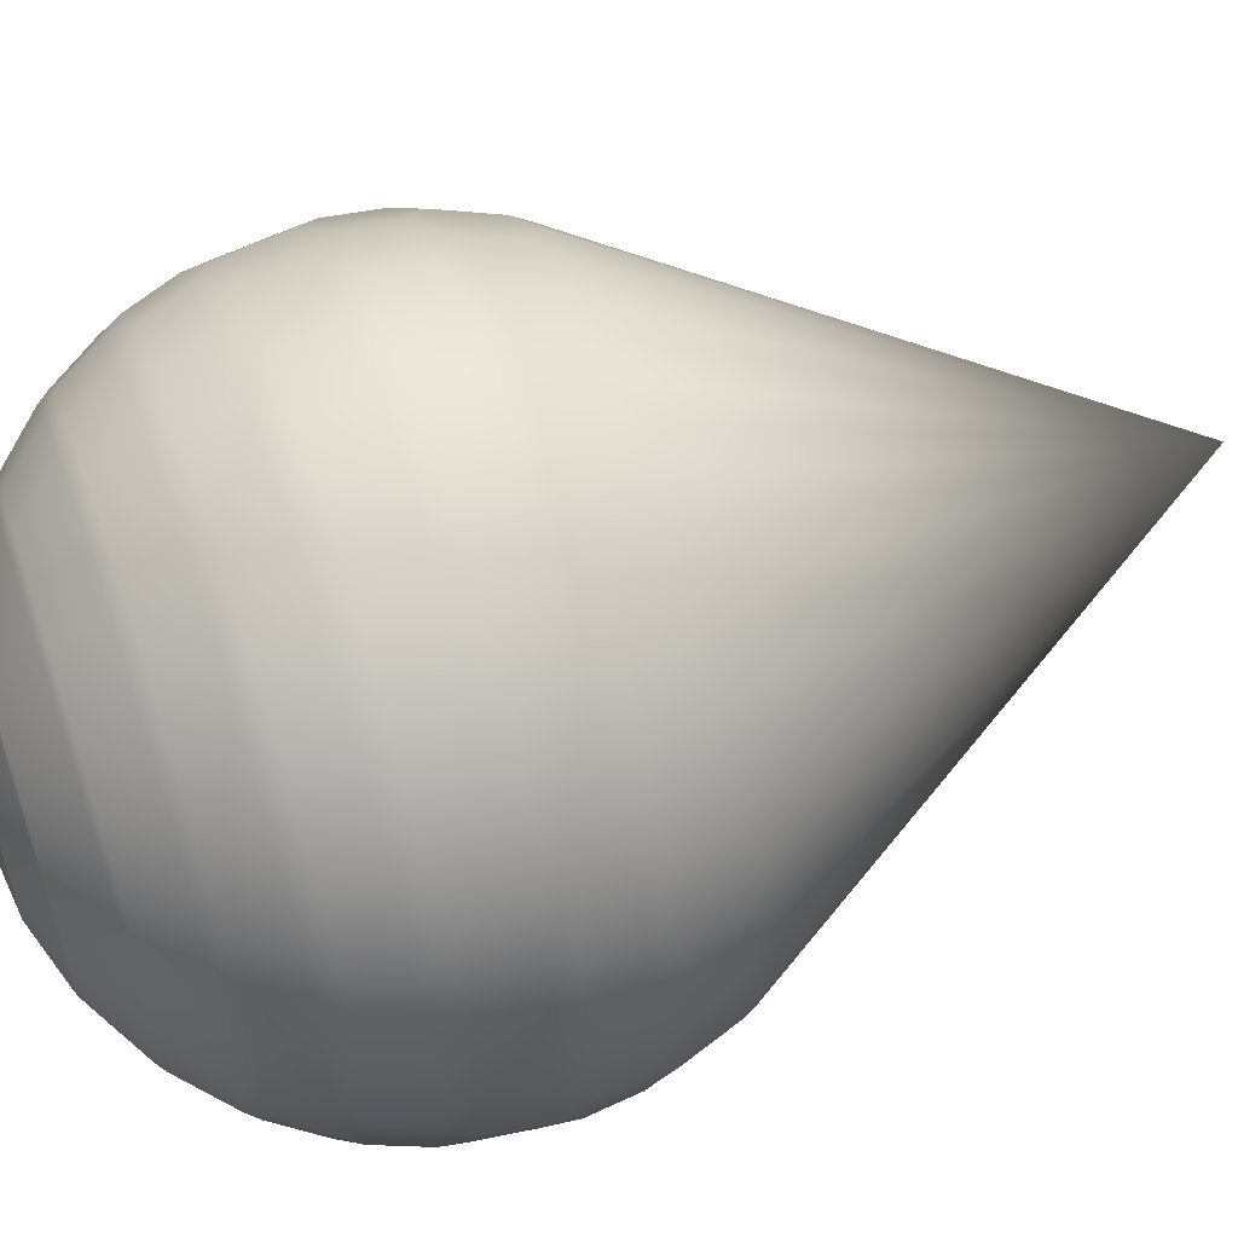
<metadata>
{"format":"obj","ext":"obj","renderer":"f3d","projection":"perspective","resolution":1024,"background":"white","views":[{"elev":58.3,"azim":-109.0,"up":"+Z"}]}
</metadata>
<code>
g hneydrop_0
v -0.1197 0.5051 -0.2073
v -0.1692 0.5051 -0.1692
v -0.1433 0.5223 -0.1867
v -0.2073 0.5051 -0.1197
v -0.1867 0.5223 -0.1433
v -0.2073 0.5051 0.1197
v -0.2175 0.5223 0.09007
v -0.2312 0.5051 0.06195
v -0.2112 0.4646 0.122
v -0.2356 0.4646 0.06313
v -0.2254 0.446 0.09335
v -0.1692 0.5051 0.1692
v -0.1867 0.5223 0.1433
v -0.1725 0.4646 0.1725
v -0.1935 0.446 0.1485
v -0.1197 0.5051 0.2073
v -0.1433 0.5223 0.1867
v -0.122 0.4646 0.2112
v -0.1485 0.446 0.1935
v -0.06313 0.4646 0.2356
v -0.06195 0.5051 0.2312
v -0.09007 0.5223 0.2175
v -0.09335 0.446 0.2254
v -2e-06 0.4646 0.2439
v -2e-06 0.5051 0.2393
v -0.03072 0.5223 0.2334
v -0.03184 0.446 0.2418
v 0.06313 0.4646 0.2356
v 0.06195 0.5051 0.2312
v 0.03072 0.5223 0.2334
v 0.03184 0.446 0.2418
v 0.122 0.4646 0.2112
v 0.1197 0.5051 0.2073
v 0.09334 0.446 0.2254
v 0.09007 0.5223 0.2175
v 0.1725 0.4646 0.1725
v 0.1692 0.5051 0.1692
v 0.1485 0.446 0.1935
v 0.1433 0.5223 0.1867
v 0.2112 0.4646 0.122
v 0.2073 0.5051 0.1197
v 0.1935 0.446 0.1485
v 0.1867 0.5223 0.1433
v 0.2175 0.5223 0.09007
v 0.2312 0.5051 0.06195
v 0.2356 0.4646 0.06313
v 0.2254 0.446 0.09335
v 0.2393 0.5051 1e-06
v 0.2334 0.5223 0.03072
v 0.2439 0.4646 1e-06
v 0.2418 0.446 0.03184
v 0.2334 0.5223 -0.03072
v 0.2312 0.5051 -0.06195
v 0.2356 0.4646 -0.06313
v 0.2418 0.446 -0.03184
v 0.1772 0.5566 -0.136
v 0.1877 0.5701 -0.1083
v 0.2063 0.5566 -0.08546
v 0.2175 0.5223 -0.09007
v 0.1867 0.5223 -0.1433
v 0.2073 0.5051 -0.1197
v 0.136 0.5566 -0.1772
v 0.1532 0.5701 -0.1532
v 0.1433 0.5223 -0.1867
v 0.1692 0.5051 -0.1692
v 0.1197 0.5051 -0.2073
v 0.1083 0.5701 -0.1877
v 0.09007 0.5223 -0.2175
v 0.08546 0.5566 -0.2063
v 0.06195 0.5051 -0.2312
v 0.05608 0.5701 -0.2093
v 0.03072 0.5223 -0.2334
v 0.02915 0.5566 -0.2214
v -2e-06 0.5051 -0.2393
v -2e-06 0.5701 -0.2167
v -0.03072 0.5223 -0.2334
v -0.02915 0.5566 -0.2214
v -0.06195 0.5051 -0.2312
v -0.05609 0.5701 -0.2093
v -0.08547 0.5566 -0.2063
v -0.09007 0.5223 -0.2175
v -0.1083 0.5701 -0.1877
v -0.136 0.5566 -0.1772
v -0.1532 0.5701 -0.1532
v -0.1772 0.5566 -0.136
v -0.1877 0.5701 -0.1083
v -0.2063 0.5566 -0.08546
v -0.2175 0.5223 -0.09007
v -0.1877 0.5701 0.1083
v -0.2063 0.5566 0.08547
v -0.1772 0.5566 0.136
v -0.1532 0.5701 0.1532
v -0.136 0.5566 0.1772
v -0.1083 0.5701 0.1877
v -0.08547 0.5566 0.2063
v -0.02915 0.5566 0.2214
v -0.05609 0.5701 0.2093
v 0.136 0.5566 0.1772
v 0.1083 0.5701 0.1877
v 0.08546 0.5566 0.2063
v 0.1772 0.5566 0.136
v 0.1532 0.5701 0.1532
v 0.2063 0.5566 0.08547
v 0.1877 0.5701 0.1083
v 0.2093 0.5701 0.05609
v 0.2214 0.5566 0.02915
v 0.02915 0.5566 0.2214
v -3e-06 0.5701 0.2167
v 0.05608 0.5701 0.2093
v 0.2093 0.5701 -0.05608
v 0.2214 0.5566 -0.02915
v 0.2167 0.5701 1e-06
v 0.1501 0.6111 -0.1152
v 0.1702 0.6022 -0.09824
v 0.1389 0.6022 -0.1389
v 0.09824 0.6022 -0.1702
v 0.1152 0.6111 -0.1501
v 0.07241 0.6111 -0.1748
v 0.05085 0.6022 -0.1898
v 0.0247 0.6111 -0.1876
v -2e-06 0.6022 -0.1965
v -0.0247 0.6111 -0.1876
v -0.05086 0.6022 -0.1898
v -0.2093 0.5701 -0.05608
v -0.2214 0.5566 -0.02915
v -0.2334 0.5223 -0.03072
v -0.2312 0.5051 -0.06195
v -0.07242 0.6111 -0.1748
v -0.09824 0.6022 -0.1702
v -0.1152 0.6111 -0.1501
v -0.1389 0.6022 -0.1389
v -0.2167 0.5701 4e-06
v -0.2214 0.5566 0.02915
v -0.2334 0.5223 0.03072
v -0.2393 0.5051 1e-06
v -0.1501 0.6111 -0.1152
v -0.1702 0.6022 -0.09824
v -0.1898 0.6022 -0.05085
v -0.1748 0.6111 -0.07241
v -0.2093 0.5701 0.05609
v -0.1702 0.6022 0.09824
v -0.1748 0.6111 0.07242
v -0.1898 0.6022 0.05085
v -0.1501 0.6111 0.1152
v -0.1389 0.6022 0.1389
v -0.1152 0.6111 0.1501
v -0.09824 0.6022 0.1702
v -0.05086 0.6022 0.1898
v -0.07242 0.6111 0.1748
v -3e-06 0.6022 0.1965
v -0.0247 0.6111 0.1876
v 0.05085 0.6022 0.1898
v 0.0247 0.6111 0.1876
v 0.09824 0.6022 0.1702
v 0.07241 0.6111 0.1748
v 0.1389 0.6022 0.1389
v 0.1152 0.6111 0.1501
v 0.1702 0.6022 0.09824
v 0.1501 0.6111 0.1152
v 0.1898 0.6022 0.05086
v 0.1748 0.6111 0.07242
v 0.1876 0.6111 0.0247
v 0.1965 0.6022 1e-06
v 0.1898 0.6022 -0.05085
v 0.1876 0.6111 -0.0247
v 0.1748 0.6111 -0.07241
v 0.0606 0.6418 -0.1463
v 0.07623 0.6464 -0.132
v 0.0964 0.6418 -0.1256
v 0.02067 0.6418 -0.157
v 0.03946 0.6464 -0.1473
v -0.02067 0.6418 -0.157
v -1e-06 0.6464 -0.1525
v -0.03947 0.6464 -0.1473
v -0.0606 0.6418 -0.1463
v -0.07624 0.6464 -0.132
v -0.0964 0.6418 -0.1256
v -0.1965 0.6022 3e-06
v -0.1876 0.6111 -0.0247
v -0.1078 0.6464 -0.1078
v -0.1256 0.6418 -0.0964
v -0.132 0.6464 -0.07624
v -0.1463 0.6418 -0.0606
v -0.1876 0.6111 0.0247
v -0.1473 0.6464 -0.03946
v -0.157 0.6418 -0.02067
v -0.1525 0.6464 1e-06
v -0.157 0.6418 0.02067
v -0.1463 0.6418 0.0606
v -0.1473 0.6464 0.03947
v -0.132 0.6464 0.07624
v -0.1256 0.6418 0.0964
v -0.1078 0.6464 0.1078
v -0.0964 0.6418 0.1256
v -0.07624 0.6464 0.132
v -0.0606 0.6418 0.1463
v -0.09369 0.6742 -0.05409
v -0.09698 0.6756 -0.04017
v -0.1045 0.6742 -0.028
v -0.03947 0.6464 0.1473
v -0.02067 0.6418 0.157
v -0.0765 0.6742 -0.07649
v -0.08328 0.6756 -0.0639
v -2e-06 0.6464 0.1525
v 0.02067 0.6418 0.157
v -0.05409 0.6742 -0.09369
v -0.06391 0.6756 -0.08328
v -0.028 0.6742 -0.1045
v -0.04017 0.6756 -0.09698
v 0.0606 0.6418 0.1463
v 0.03946 0.6464 0.1473
v -2e-06 0.6742 -0.1082
v -0.0137 0.6756 -0.1041
v 0.0964 0.6418 0.1256
v 0.07623 0.6464 0.132
v 0.1078 0.6464 -0.1078
v 0.1256 0.6418 -0.0964
v 0.0137 0.6756 -0.1041
v 0.028 0.6742 -0.1045
v 0.1256 0.6418 0.0964
v 0.1078 0.6464 0.1078
v 0.1463 0.6418 0.0606
v 0.132 0.6464 0.07624
v 0.04017 0.6756 -0.09698
v 0.05409 0.6742 -0.09368
v 0.132 0.6464 -0.07623
v 0.1463 0.6418 -0.0606
v 0.157 0.6418 0.02067
v 0.1473 0.6464 0.03947
v 0.0639 0.6756 -0.08328
v 0.07649 0.6742 -0.07649
v 0.08328 0.6756 -0.0639
v 0.09368 0.6742 -0.05409
v 0.157 0.6418 -0.02067
v 0.1525 0.6464 1e-06
v 0.1473 0.6464 -0.03946
v -0.1045 0.6742 0.028
v -0.09698 0.6756 0.04017
v -0.09369 0.6742 0.05409
v -0.08328 0.6756 0.06391
v -0.0765 0.6742 0.0765
v -0.0639 0.6756 0.08328
v -0.05409 0.6742 0.09369
v -0.04017 0.6756 0.09698
v -0.028 0.6742 0.1045
v -0.0137 0.6756 0.1041
v -2e-06 0.6742 0.1082
v 0.0137 0.6756 0.1041
v 0.028 0.6742 0.1045
v 0.05409 0.6742 0.09369
v 0.04017 0.6756 0.09698
v 0.07649 0.6742 0.0765
v 0.0639 0.6756 0.08328
v 0.09368 0.6742 0.05409
v 0.08328 0.6756 0.0639
v 0.1045 0.6742 0.028
v 0.09698 0.6756 0.04017
v 0.1082 0.6742 2e-06
v 0.1041 0.6756 0.0137
v 0.1045 0.6742 -0.028
v 0.1041 0.6756 -0.0137
v 0.09698 0.6756 -0.04017
v 0.03802 0.6904 -0.04955
v 0.04343 0.6906 -0.04343
v 0.04955 0.6904 -0.03802
v 0.0239 0.6904 -0.0577
v 0.03071 0.6906 -0.05319
v 0.00815 0.6904 -0.06192
v 0.01589 0.6906 -0.05932
v -0.008153 0.6904 -0.06192
v -2e-06 0.6906 -0.06142
v -0.0239 0.6904 -0.0577
v -0.0159 0.6906 -0.05932
v -0.03071 0.6906 -0.05319
v -0.03802 0.6904 -0.04955
v -0.1041 0.6756 -0.0137
v -0.1082 0.6742 1e-06
v -0.04343 0.6906 -0.04343
v -0.04955 0.6904 -0.03802
v -0.05319 0.6906 -0.03071
v -0.0577 0.6904 -0.0239
v -0.1041 0.6756 0.0137
v -0.05933 0.6906 -0.01589
v -0.06192 0.6904 -0.00815
v -0.06142 0.6906 2e-06
v -0.06192 0.6904 0.008153
v -0.05932 0.6906 0.0159
v -0.0577 0.6904 0.0239
v -0.05319 0.6906 0.03071
v -1e-06 0.6975 1e-06
v -0.04955 0.6904 0.03802
v -0.04343 0.6906 0.04343
v -0.03802 0.6904 0.04955
v -0.03071 0.6906 0.05319
v -0.0239 0.6904 0.0577
v -0.0159 0.6906 0.05932
v -0.008151 0.6904 0.06192
v 0 0.6906 0.06142
v 0.008152 0.6904 0.06192
v 0.0159 0.6906 0.05932
v 0.0239 0.6904 0.0577
v 0.03071 0.6906 0.05319
v 0.03802 0.6904 0.04955
v 0.05319 0.6906 -0.03071
v 0.0577 0.6904 -0.0239
v 0.04343 0.6906 0.04343
v 0.04955 0.6904 0.03802
v 0.05319 0.6906 0.03071
v 0.0577 0.6904 0.0239
v 0.05932 0.6906 0.01589
v 0.06192 0.6904 0.008151
v 0.06142 0.6906 0
v 0.06192 0.6904 -0.008152
v 0.05932 0.6906 -0.0159
v 0.03133 0.4117 0.238
v -1e-06 0.3944 0.2361
v -0.03133 0.4117 0.238
v -0.2218 0.4117 0.09186
v -0.1904 0.4117 0.1461
v -0.2044 0.3944 0.118
v -0.1461 0.4117 0.1904
v -0.1669 0.3944 0.1669
v -0.09186 0.4117 0.2218
v -0.118 0.3944 0.2044
v -0.0611 0.3944 0.228
v 0.09186 0.4117 0.2218
v 0.06109 0.3944 0.228
v 0.1461 0.4117 0.1904
v 0.118 0.3944 0.2044
v 0.1904 0.4117 0.1461
v 0.1669 0.3944 0.1669
v 0.2218 0.4117 0.09186
v 0.2044 0.3944 0.118
v 0.238 0.4117 0.03133
v 0.228 0.3944 0.0611
v 0.2112 0.4646 -0.122
v 0.2254 0.446 -0.09335
v 0.1725 0.4646 -0.1725
v 0.1935 0.446 -0.1485
v 0.122 0.4646 -0.2112
v 0.1485 0.446 -0.1935
v 0.09334 0.446 -0.2254
v 0.06313 0.4646 -0.2356
v 0.03184 0.446 -0.2418
v -2e-06 0.4646 -0.2439
v -0.03184 0.446 -0.2418
v -0.06313 0.4646 -0.2356
v -0.09335 0.446 -0.2254
v -0.122 0.4646 -0.2112
v -0.1485 0.446 -0.1935
v -0.1725 0.4646 -0.1725
v -0.1935 0.446 -0.1485
v -0.2112 0.4646 -0.122
v -0.2356 0.4646 -0.06313
v -0.2254 0.446 -0.09335
v -0.2439 0.4646 1e-06
v -0.2418 0.446 0.03184
v -0.2418 0.446 -0.03184
v -0.238 0.4117 0.03133
v -0.228 0.3944 0.0611
v -0.238 0.4117 -0.03133
v -0.2361 0.3944 1e-06
v -0.1927 0.3557 0.1112
v -0.1573 0.3557 0.1573
v -0.1712 0.3422 0.1314
v -0.2218 0.4117 -0.09186
v -0.228 0.3944 -0.06109
v -0.1112 0.3557 0.1927
v -0.1314 0.3422 0.1712
v -0.1904 0.4117 -0.1461
v -0.2044 0.3944 -0.118
v -0.05758 0.3557 0.2149
v -0.0826 0.3422 0.1994
v -0.1461 0.4117 -0.1904
v -0.1669 0.3944 -0.1669
v -1e-06 0.3557 0.2225
v -0.02818 0.3422 0.214
v -0.09186 0.4117 -0.2218
v -0.118 0.3944 -0.2044
v 0.05758 0.3557 0.2149
v 0.02817 0.3422 0.214
v 0.1112 0.3557 0.1927
v 0.0826 0.3422 0.1994
v -0.03134 0.4117 -0.238
v -0.0611 0.3944 -0.228
v 0.238 0.4117 -0.03133
v 0.2361 0.3944 -1e-06
v 0.1573 0.3557 0.1573
v 0.1314 0.3422 0.1712
v 0.03133 0.4117 -0.238
v -3e-06 0.3944 -0.2361
v 0.09186 0.4117 -0.2218
v 0.06109 0.3944 -0.228
v 0.1927 0.3557 0.1112
v 0.1712 0.3422 0.1314
v 0.1461 0.4117 -0.1904
v 0.118 0.3944 -0.2044
v 0.2149 0.3557 0.05758
v 0.1994 0.3422 0.0826
v 0.1904 0.4117 -0.1461
v 0.1669 0.3944 -0.1669
v 0.2218 0.4117 -0.09186
v 0.228 0.3944 -0.0611
v 0.2044 0.3944 -0.118
v -0.2225 0.3557 1e-06
v -0.2149 0.3557 0.05758
v -0.214 0.3422 0.02818
v -0.1994 0.3422 0.0826
v 0 0 0
v 0.2225 0.3557 -1e-06
v 0.214 0.3422 0.02817
v 0.2149 0.3557 -0.05758
v 0.214 0.3422 -0.02817
v 0.1927 0.3557 -0.1112
v 0.1994 0.3422 -0.0826
v 0.1712 0.3422 -0.1314
v 0.1573 0.3557 -0.1573
v 0.1314 0.3422 -0.1712
v 0.1112 0.3557 -0.1927
v 0.0826 0.3422 -0.1994
v 0.05758 0.3557 -0.2149
v 0.02817 0.3422 -0.214
v -3e-06 0.3557 -0.2225
v -0.02818 0.3422 -0.214
v -0.05758 0.3557 -0.2149
v -0.0826 0.3422 -0.1994
v -0.1112 0.3557 -0.1927
v -0.1314 0.3422 -0.1712
v -0.1573 0.3557 -0.1573
v -0.1712 0.3422 -0.1314
v -0.1927 0.3557 -0.1112
v -0.1994 0.3422 -0.0826
v -0.2149 0.3557 -0.05758
v -0.214 0.3422 -0.02817
f 1 2 3
f 2 4 5
f 6 7 8
f 9 10 11
f 12 13 6
f 14 9 15
f 16 17 12
f 18 14 19
f 44 41 45
f 46 40 47
f 48 49 45
f 50 46 51
f 52 48 53
f 54 50 55
f 56 57 58
f 56 58 59 60
f 60 59 61
f 62 63 56
f 62 56 60 64
f 64 60 65
f 62 69 67
f 89 90 91
f 13 91 90 7
f 13 7 6
f 92 91 93
f 17 93 91 13
f 17 13 12
f 94 93 95
f 22 95 93 17
f 22 17 16
f 95 96 97
f 103 104 101
f 103 101 43 44
f 44 43 41
f 105 103 106
f 106 103 44 49
f 49 44 45
f 58 110 111
f 59 58 111 52
f 59 52 53
f 111 112 106
f 111 106 49 52
f 52 49 48
f 113 114 115
f 63 57 56
f 116 117 115
f 95 97 94
f 96 108 97
f 107 109 108
f 100 99 109
f 98 102 99
f 101 104 102
f 69 71 67
f 73 75 71
f 77 79 75
f 80 82 79
f 83 84 82
f 85 86 84
f 178 132 140 143
f 141 89 92 145
f 160 105 112 163
f 164 110 57 114
f 115 63 67 116
f 145 92 94 147
f 149 147 148
f 151 148 150
f 153 150 152
f 155 152 154
f 157 154 156
f 159 156 158
f 118 116 119
f 120 119 121
f 122 121 123
f 128 123 129
f 130 129 131
f 136 131 137
f 137 86 124 138
f 67 63 62
f 124 87 125
f 126 125 87 88
f 126 88 127
f 132 125 133
f 134 133 125 126
f 134 126 135
f 138 139 137
f 124 86 87
f 140 133 90
f 7 90 133 134
f 7 134 8
f 141 142 143
f 89 140 90
f 144 141 145
f 92 89 91
f 146 145 147
f 94 92 93
f 160 161 158
f 105 104 103
f 162 160 163
f 112 105 106
f 164 165 163
f 110 112 111
f 166 164 114
f 57 110 58
f 119 120 118
f 121 122 120
f 128 129 130
f 178 179 138
f 132 124 125
f 130 131 136
f 184 178 143
f 140 132 133
f 189 190 188
f 142 184 143
f 200 196 201
f 180 181 182
f 204 201 205
f 153 151 150
f 176 177 180
f 174 175 176
f 189 191 190
f 192 193 191
f 194 195 193
f 196 200 195
f 201 204 200
f 214 221 215
f 220 223 221
f 222 229 223
f 228 235 229
f 234 236 235
f 227 226 236
f 217 216 226
f 169 168 216
f 183 185 182
f 186 187 185
f 188 190 187
f 249 211 215 250
f 176 206 208 174
f 225 219 224
f 231 225 230
f 233 231 232
f 260 233 262
f 258 260 261
f 256 258 259
f 254 256 257
f 221 223 254 252
f 215 221 252 250
f 200 204 247 245
f 195 200 245 243
f 241 243 242
f 239 241 240
f 237 239 238
f 277 237 282
f 198 197 199
f 276 199 277
f 208 206 209
f 172 174 173
f 212 208 213
f 214 215 210
f 157 155 154
f 170 173 171
f 220 221 214
f 167 171 168
f 163 165 162
f 114 113 166
f 115 117 113
f 116 118 117
f 123 128 122
f 137 139 136
f 138 179 139
f 178 184 179
f 141 144 142
f 145 146 144
f 147 149 146
f 148 151 149
f 152 155 153
f 156 159 157
f 158 161 159
f 160 162 161
f 175 177 176
f 227 217 226
f 165 166 227 234
f 228 234 235
f 222 228 229
f 220 222 223
f 157 159 220 214
f 155 157 214 210
f 205 210 211
f 151 153 205 201
f 149 151 201 196
f 194 196 195
f 192 194 193
f 189 192 191
f 184 142 189 188
f 186 188 187
f 183 186 185
f 181 183 182
f 172 175 174
f 217 169 216
f 227 236 234
f 166 165 164
f 244 243 245
f 246 245 247
f 248 247 249
f 211 204 205
f 250 251 249
f 215 211 210
f 252 253 250
f 254 255 252
f 231 230 232
f 225 224 230
f 219 218 224
f 212 213 218
f 208 209 213
f 270 272 273
f 209 206 207
f 207 202 203
f 203 197 198
f 198 199 276
f 288 289 290 287
f 287 290 285 286
f 291 292 290 289
f 292 291 293
f 285 290 283 284
f 293 294 290 292
f 294 293 295
f 283 290 280 281
f 295 296 290 294
f 296 295 297
f 280 290 278 279
f 297 298 290 296
f 298 297 299
f 248 246 247
f 278 290 274 275
f 299 300 290 298
f 300 299 301
f 251 248 249
f 274 290 273 272
f 301 302 290 300
f 273 290 271 270
f 303 302 301
f 253 251 250
f 303 306 290 302
f 271 290 269 268
f 307 306 303
f 307 308 290 306
f 269 290 267 266
f 309 308 307
f 309 310 290 308
f 267 290 264 263
f 311 310 309
f 311 312 290 310
f 264 290 304 265
f 313 314 290 312
f 290 314 305 304
f 9 11 15
f 319 318 320
f 19 14 15
f 321 319 322
f 46 47 51
f 334 332 335
f 61 59 53
f 336 54 337
f 60 61 65
f 338 336 339
f 64 65 66
f 340 338 341
f 88 4 127
f 354 356 135 127
f 135 356 10 8
f 8 10 9 6
f 6 9 14 12
f 12 14 18 16
f 353 354 127 4
f 16 21 22
f 39 33 37
f 43 37 41
f 41 40 46 45
f 45 46 50 48
f 48 50 54 53
f 53 54 336 61
f 61 336 338 65
f 65 338 340 66
f 66 70 68
f 354 353 355
f 8 134 135
f 10 356 357
f 126 127 135
f 356 354 358
f 11 10 357
f 318 359 360
f 357 356 358
f 359 361 362
f 322 319 320
f 364 363 365
f 358 354 355
f 361 366 367
f 324 321 322
f 368 364 369
f 55 50 51
f 386 334 387
f 339 337 402 400
f 402 337 55 386
f 386 55 51 334
f 332 334 51 47
f 328 330 42 38
f 326 328 38 34
f 315 326 34 31
f 317 315 31 27
f 323 317 27 23
f 321 323 23 19
f 321 19 15 319
f 319 15 11 318
f 318 11 357 359
f 359 357 358 361
f 361 358 355 366
f 370 366 355 352
f 374 370 352 350
f 378 374 350 348
f 384 378 348 346
f 390 384 346 344
f 392 390 344 342
f 396 392 342 341
f 396 341 339 400
f 332 333 335
f 398 394 399
f 338 339 341
f 396 400 401
f 54 55 337
f 402 386 403
f 339 336 337
f 400 402 404
f 360 359 362
f 406 405 407
f 318 360 320
f 363 406 408
f 363 408 409 365
f 364 365 409 369
f 368 369 409 373
f 372 373 409 377
f 376 377 409 381
f 380 381 409 383
f 382 383 409 389
f 388 389 409 395
f 334 335 387
f 410 398 411
f 394 395 409 399
f 408 406 407 409
f 398 399 409 411
f 386 387 403
f 412 410 413
f 410 411 409 413
f 404 402 403
f 414 412 415
f 412 413 409 415
f 414 415 409 416
f 401 400 404
f 417 414 416
f 417 416 409 418
f 397 396 401
f 419 417 418
f 419 418 409 420
f 421 420 409 422
f 423 422 409 424
f 425 424 409 426
f 427 426 409 428
f 429 428 409 430
f 431 430 409 432
f 366 371 367
f 324 325 323
f 433 431 432
f 433 432 409 434
f 362 361 367
f 405 433 434
f 407 405 434 409
f 42 47 40
f 38 42 36
f 34 38 32
f 31 34 28
f 27 31 24
f 23 27 20
f 19 23 18
f 352 355 353
f 350 352 351
f 348 350 349
f 346 348 347
f 344 346 345
f 342 344 343
f 341 342 340
f 397 392 396
f 393 390 392
f 391 384 390
f 385 378 384
f 379 374 378
f 375 370 374
f 371 366 370
f 324 323 321
f 325 317 323
f 316 315 317
f 327 326 315
f 329 328 326
f 331 330 328
f 333 332 330
f 325 316 317
f 316 327 315
f 327 329 326
f 329 331 328
f 331 333 330
f 397 393 392
f 393 391 390
f 391 385 384
f 385 379 378
f 379 375 374
f 375 371 370
f 362 367 433 405
f 429 431 371 375
f 427 429 375 379
f 425 427 379 385
f 423 425 385 391
f 421 423 391 393
f 419 421 393 397
f 419 397 401 417
f 417 401 404 414
f 414 404 403 412
f 412 403 387 410
f 410 387 335 398
f 398 335 333 394
f 388 394 333 331
f 382 388 331 329
f 380 382 329 327
f 376 380 327 316
f 372 376 316 325
f 368 372 325 324
f 368 324 322 364
f 364 322 320 363
f 363 320 360 406
f 406 360 362 405
f 373 372 368
f 377 376 372
f 381 380 376
f 383 382 380
f 389 388 382
f 395 394 388
f 433 367 371 431
f 420 421 419
f 422 423 421
f 424 425 423
f 426 427 425
f 428 429 427
f 430 431 429
f 21 25 26
f 25 29 30
f 35 29 33
f 28 24 31
f 24 20 27
f 20 18 23
f 28 29 25 24
f 20 21 16 18
f 24 25 21 20
f 33 29 28 32
f 37 33 32 36
f 41 37 36 40
f 32 28 34
f 36 32 38
f 40 36 42
f 70 74 72
f 74 78 76
f 78 1 81
f 4 2 351 353
f 343 340 342
f 345 343 344
f 347 345 346
f 349 347 348
f 351 349 350
f 353 351 352
f 343 70 66 340
f 345 74 70 343
f 347 78 74 345
f 349 1 78 347
f 351 2 1 349
f 96 107 108
f 26 22 21
f 26 96 95 22
f 107 100 109
f 30 26 25
f 30 107 96 26
f 100 35 39 98
f 30 35 100 107
f 39 35 33
f 98 101 102
f 43 39 37
f 98 39 43 101
f 100 98 99
f 29 35 30
f 69 73 71
f 73 77 75
f 77 80 79
f 80 83 82
f 83 85 84
f 87 86 85
f 68 64 66
f 72 68 70
f 76 72 74
f 81 76 78
f 3 81 1
f 68 69 62 64
f 72 73 69 68
f 76 77 73 72
f 81 80 77 76
f 3 83 80 81
f 85 83 3 5
f 87 85 5 88
f 5 3 2
f 88 5 4
f 119 116 67 71
f 121 119 71 75
f 123 121 75 79
f 129 123 79 82
f 131 129 82 84
f 137 131 84 86
f 148 147 94 97
f 150 148 97 108
f 152 150 108 109
f 154 152 109 99
f 156 154 99 102
f 158 156 102 104
f 124 132 178 138
f 141 143 140 89
f 160 158 104 105
f 164 163 112 110
f 115 114 57 63
f 153 155 210 205
f 159 161 222 220
f 161 162 228 222
f 162 165 234 228
f 166 113 217 227
f 169 167 168
f 167 170 171
f 170 172 173
f 170 120 122 172
f 113 117 169 217
f 169 117 118 167
f 167 118 120 170
f 122 128 175 172
f 177 181 180
f 177 130 136 181
f 136 139 183 181
f 139 179 186 183
f 179 184 188 186
f 128 130 177 175
f 142 144 192 189
f 144 146 194 192
f 146 149 196 194
f 332 47 42 330
f 199 197 182 185
f 277 199 185 187
f 187 190 237 277
f 190 191 239 237
f 191 193 241 239
f 193 195 243 241
f 204 211 249 247
f 223 229 256 254
f 229 235 258 256
f 235 236 260 258
f 236 226 233 260
f 226 216 231 233
f 216 168 225 231
f 219 212 218
f 171 219 225 168
f 173 212 219 171
f 174 208 212 173
f 206 202 207
f 202 197 203
f 202 180 182 197
f 176 180 202 206
f 282 276 277
f 238 282 237
f 240 238 239
f 242 240 241
f 244 242 243
f 246 244 245
f 255 253 252
f 257 255 254
f 259 257 256
f 261 259 258
f 260 262 261 313 312 311 309 307 303 301 299 297 295 293 291 289 288 287 286 285 284 283 281 280 279 278 275 274 272 270 271 268 269 266 267 263 264 265 304 305 314
f 232 262 233
f 218 213 270 268
f 268 270 271
f 224 218 268 266
f 266 268 269
f 230 224 266 263
f 263 266 267
f 232 230 263 265
f 265 263 264
f 262 232 265 305
f 305 265 304
f 261 262 305 313
f 313 305 314
f 259 261 313 311
f 311 313 312
f 257 259 311 309
f 309 311 310
f 255 257 309 307
f 307 309 308
f 253 255 307 303
f 303 307 306
f 251 253 303 301
f 301 303 302
f 248 251 301 299
f 299 301 300
f 246 248 299 297
f 297 299 298
f 244 246 297 295
f 295 297 296
f 242 244 295 293
f 293 295 294
f 240 242 293 291
f 291 293 292
f 238 240 291 288
f 288 291 289
f 282 238 288 286
f 286 288 287
f 276 282 286 284
f 284 286 285
f 198 276 284 281
f 281 284 283
f 203 198 281 279
f 279 281 280
f 207 203 279 275
f 275 279 278
f 209 207 275 272
f 272 275 274
f 213 209 272 270
f 270 272 273

</code>
